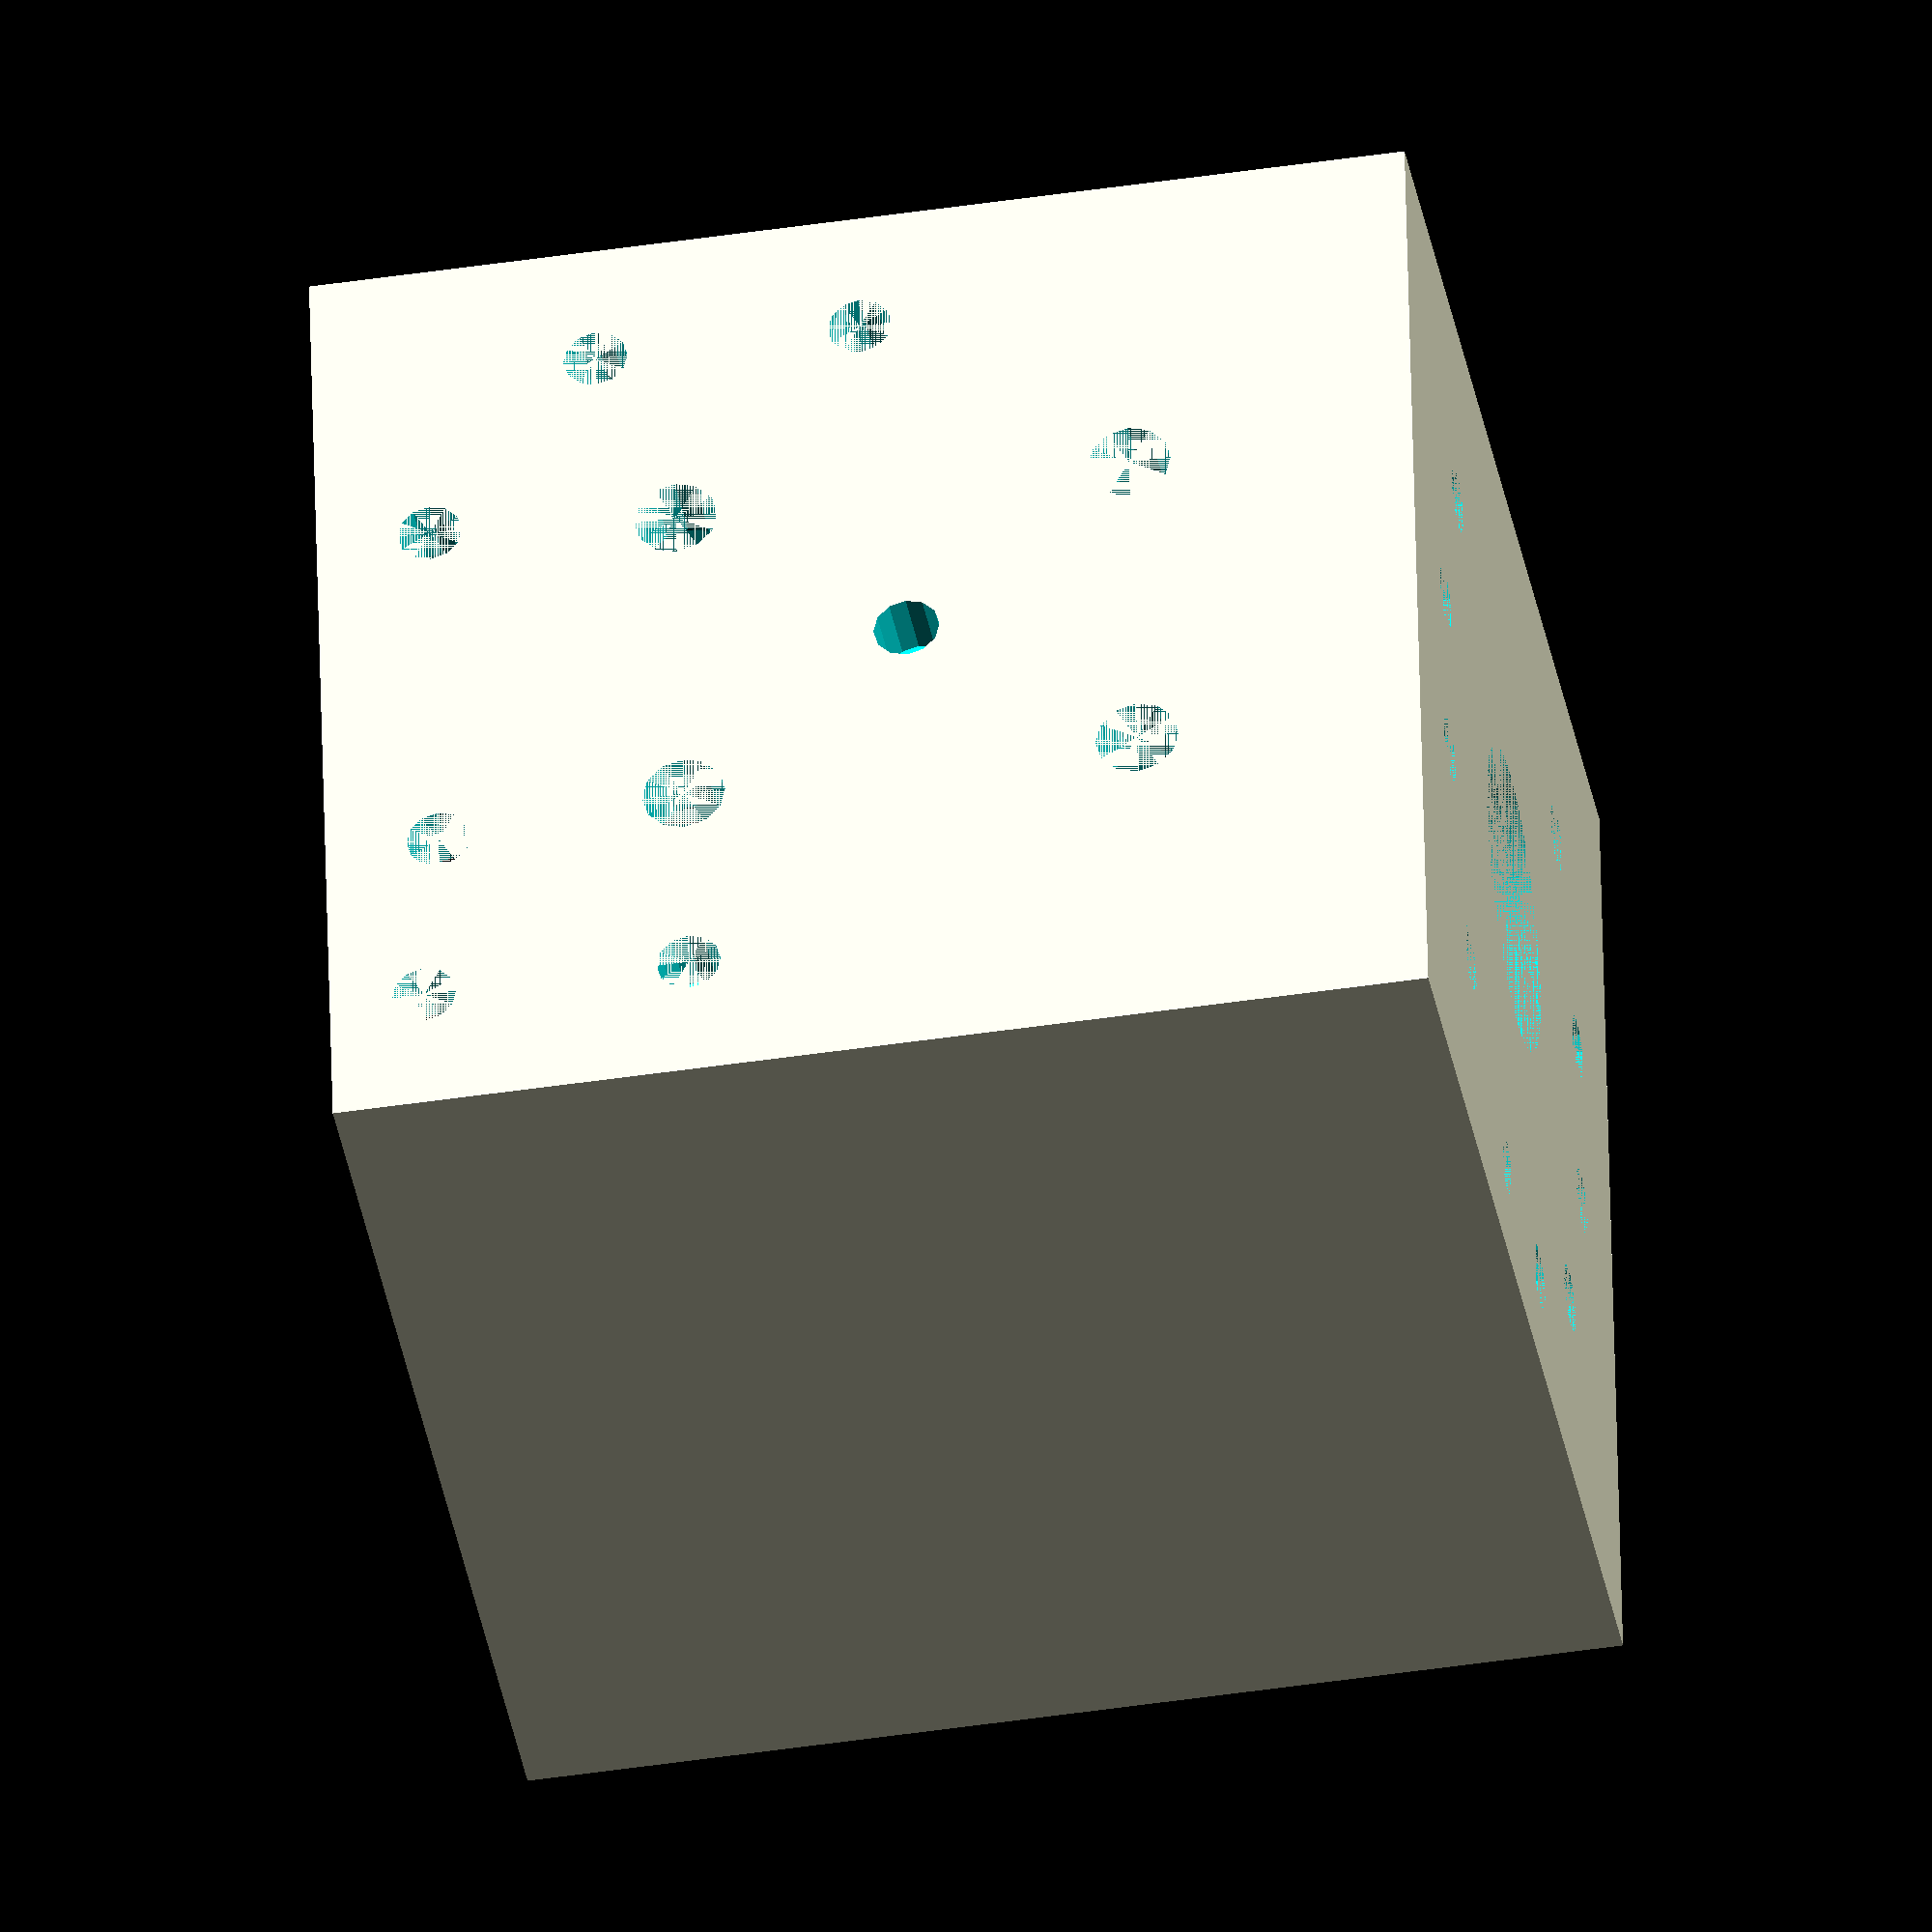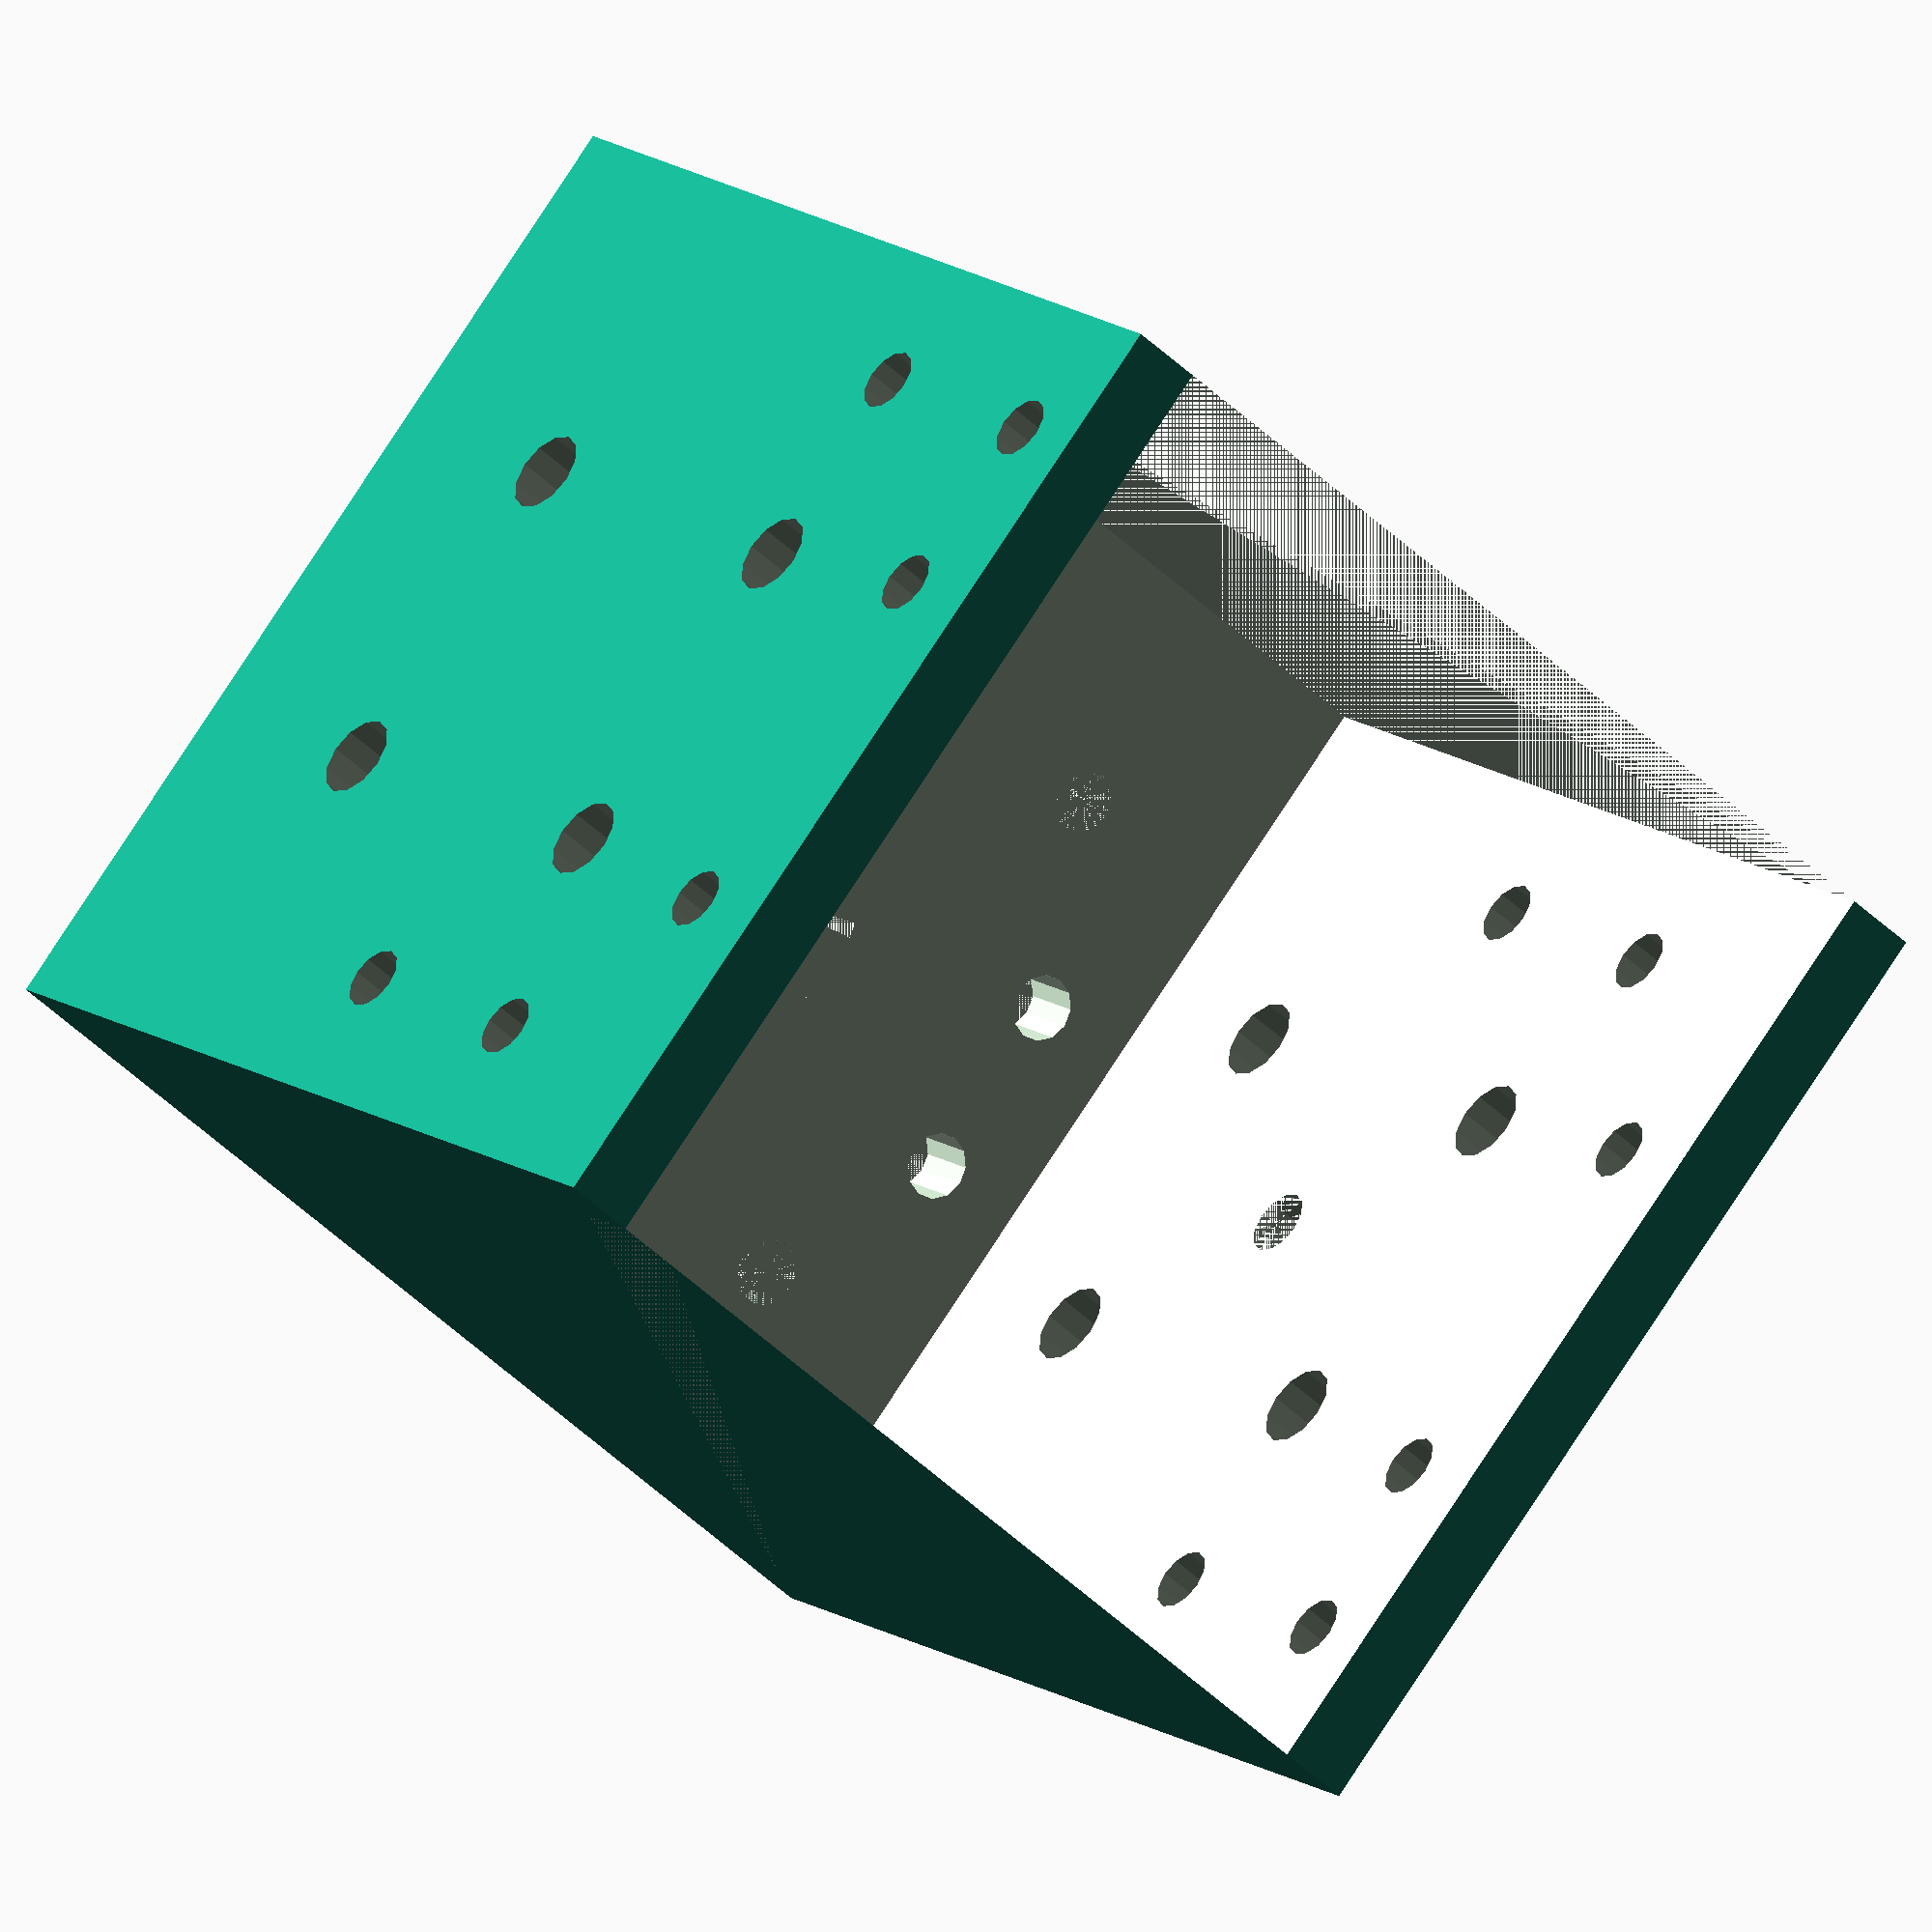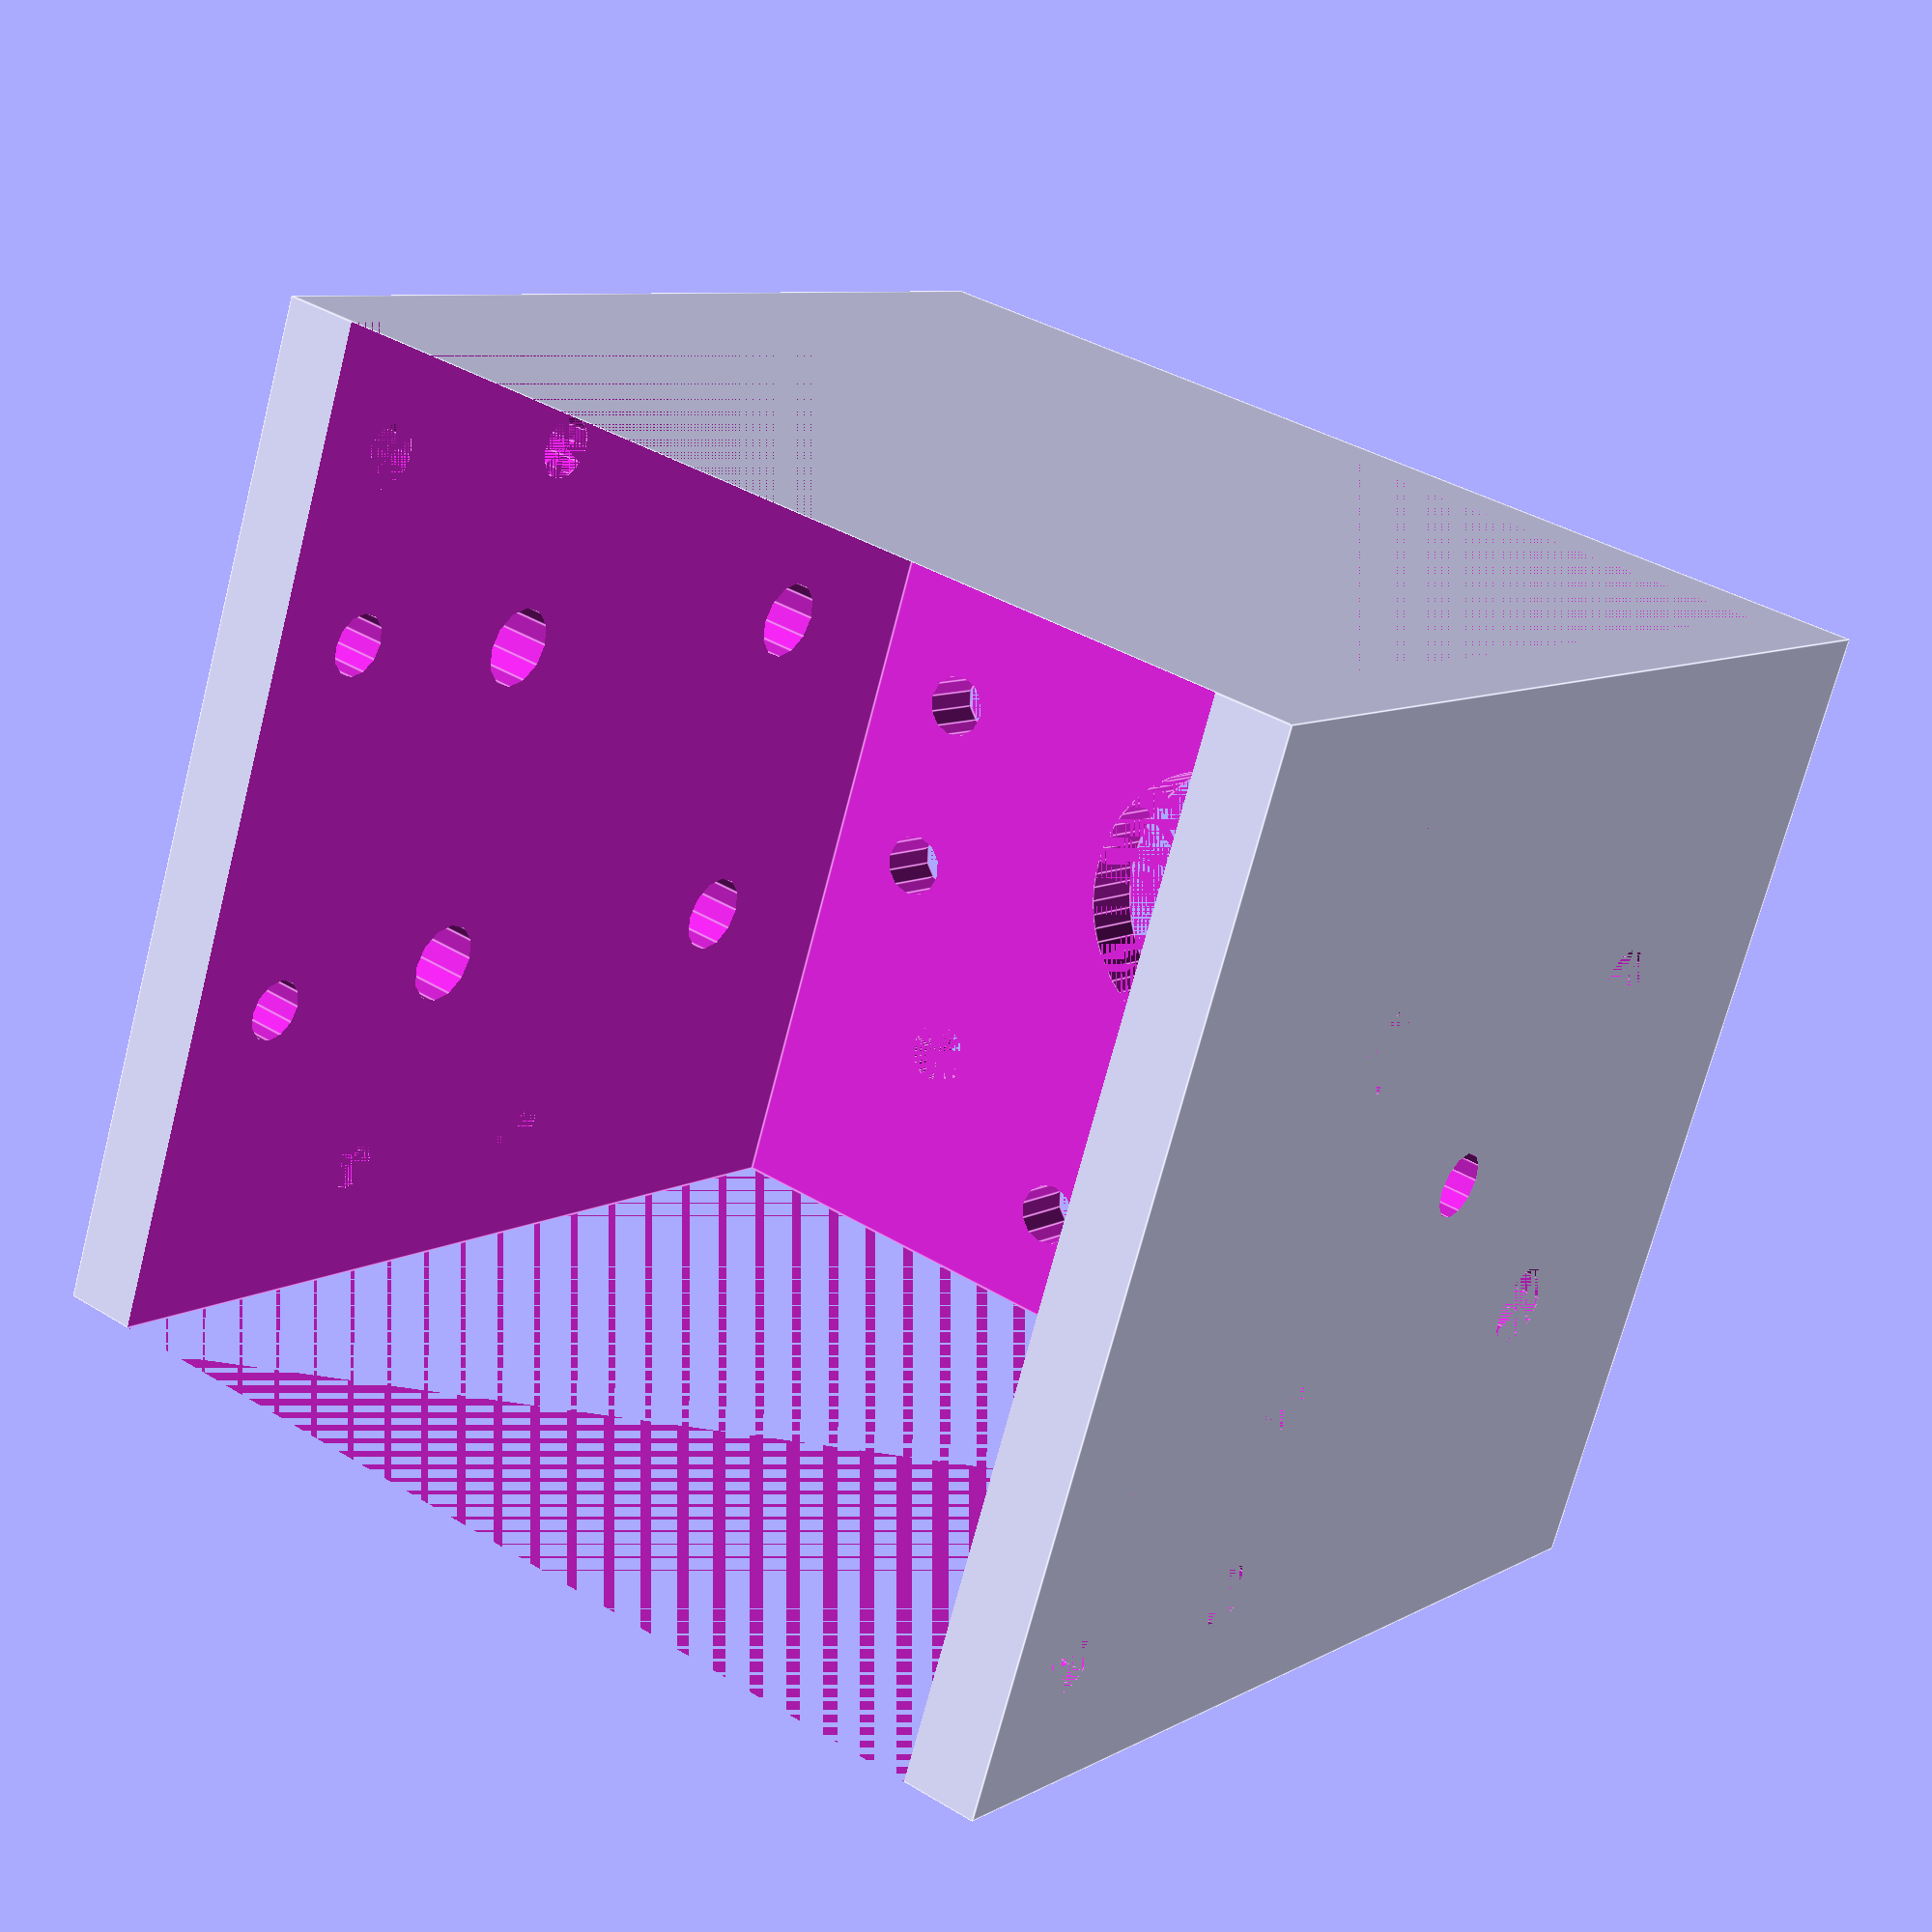
<openscad>
difference()
{
    union()
    {
        cube([54,29+11*2+4*2,50+5+3]);
    }
    union()
    {
        translate([0,4,4])
            cube([54,29+11*2,50+5+3]);
        
        translate([54/2,4,27])
            rotate([90,0,0])
                cylinder(d=3.5,h=70,$fn=12);
        
        
        translate([54/2-10,0,58-6])
            rotate([270,0,0])
                cylinder(d=3.4,h=70,$fn=12);
        translate([54/2+10,0,58-6])
            rotate([270,0,0])
                cylinder(d=3.4,h=70,$fn=12);

        
        
        translate([54/2-9,0,27-12])
            rotate([270,0,0])
                cylinder(d=4.4,h=70,$fn=12);
        translate([54/2+9,0,27-12])
            rotate([270,0,0])
                cylinder(d=4.4,h=70,$fn=12);
        translate([54/2-9,0,27+12])
            rotate([270,0,0])
                cylinder(d=4.4,h=70,$fn=12);
        translate([54/2+9,0,27+12])
            rotate([270,0,0])
                cylinder(d=4.4,h=70,$fn=12);
        
        
        translate([54/2-5,(29+11*2+4*2)/2-20,0])
            cylinder(d=3.5,h=7,$fn=12);
        translate([54/2+5,(29+11*2+4*2)/2-20,0])
            cylinder(d=3.5,h=7,$fn=12);
        translate([54/2-5,(29+11*2+4*2)/2+20,0])
            cylinder(d=3.5,h=7,$fn=12);
        translate([54/2+5,(29+11*2+4*2)/2+20,0])
            cylinder(d=3.5,h=7,$fn=12);
            
        translate([6,(29+11*2+4*2)/2-5,0])
            cylinder(d=3.5,h=7,$fn=12);
        translate([6,(29+11*2+4*2)/2+5,0])
            cylinder(d=3.5,h=7,$fn=12);
            
        
        translate([54/2,(29+11*2+4*2)/2,0])
            cylinder(d=16.2,h=4,$fn=64);
            
        translate([54/2-15,(29+11*2+4*2)/2-15,0])
            cylinder(d=3.5,h=4,$fn=64);
        translate([54/2+15,(29+11*2+4*2)/2-15,0])
            cylinder(d=3.5,h=4,$fn=64);
        translate([54/2-15,(29+11*2+4*2)/2+15,0])
            cylinder(d=3.5,h=4,$fn=64);
        translate([54/2+15,(29+11*2+4*2)/2+15,0])
            cylinder(d=3.5,h=4,$fn=64);
            
            
            
        translate([7,0,19+4+20+3-7])
            rotate([270,0,0])
                cylinder(d=3.4,h=10,$fn=12);
        translate([7,0,19+4+20+3+7])
            rotate([270,0,0])
                cylinder(d=3.4,h=10,$fn=12);
                
        translate([54-7,0,19+4+10+3-7])
            rotate([270,0,0])
                cylinder(d=3.4,h=10,$fn=12);
        translate([54-7,0,19+4+10+3+7])
            rotate([270,0,0])
                cylinder(d=3.4,h=10,$fn=12);
                
        translate([7,29+11*2+4,19+4+10+3-7])
            rotate([270,0,0])
                cylinder(d=3.4,h=10,$fn=12);
        translate([7,29+11*2+4,19+4+10+3+7])
            rotate([270,0,0])
                cylinder(d=3.4,h=10,$fn=12);
                
        translate([54-7,29+11*2+4,19+4+20+3-7])
            rotate([270,0,0])
                cylinder(d=3.4,h=10,$fn=12);
        translate([54-7,29+11*2+4,19+4+20+3+7])
            rotate([270,0,0])
                cylinder(d=3.4,h=10,$fn=12);
    }
}
</openscad>
<views>
elev=44.5 azim=277.6 roll=100.0 proj=o view=wireframe
elev=168.2 azim=129.0 roll=209.5 proj=o view=solid
elev=351.8 azim=287.7 roll=34.0 proj=p view=edges
</views>
